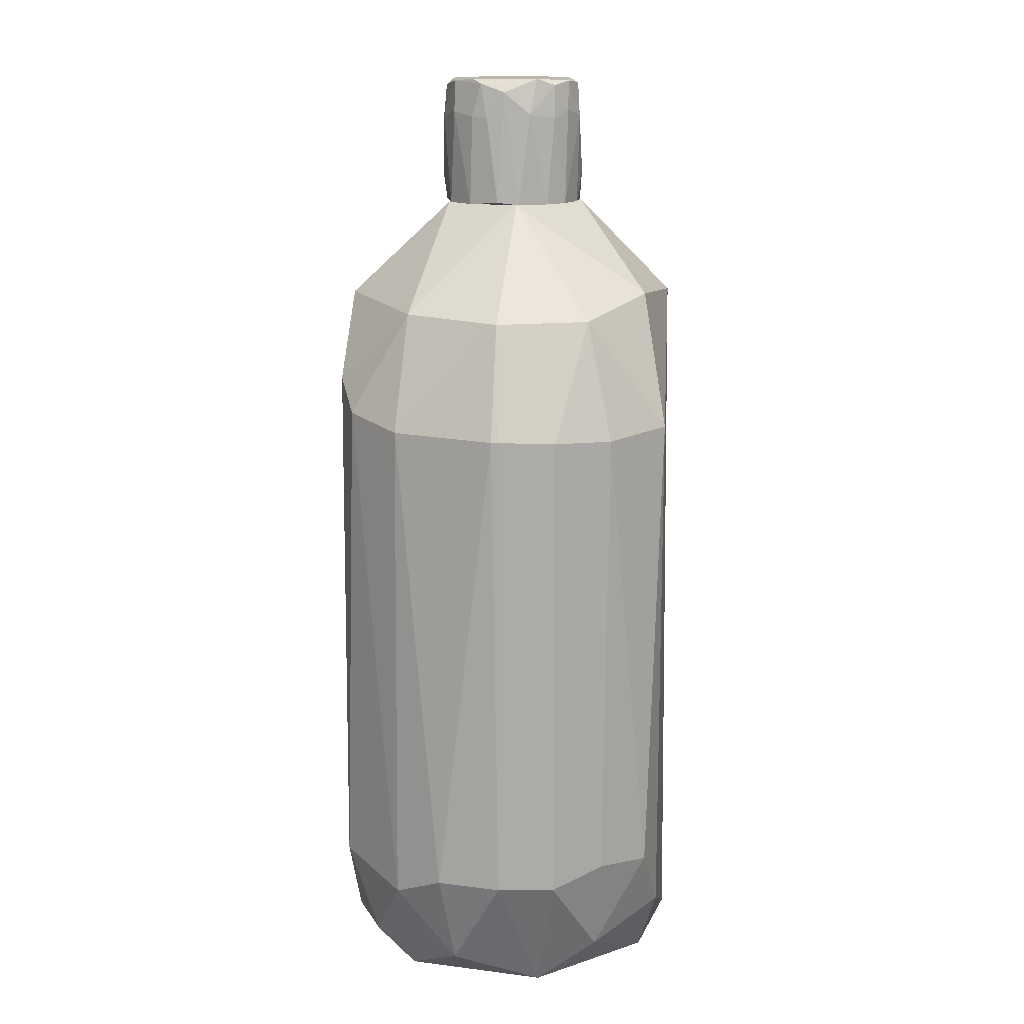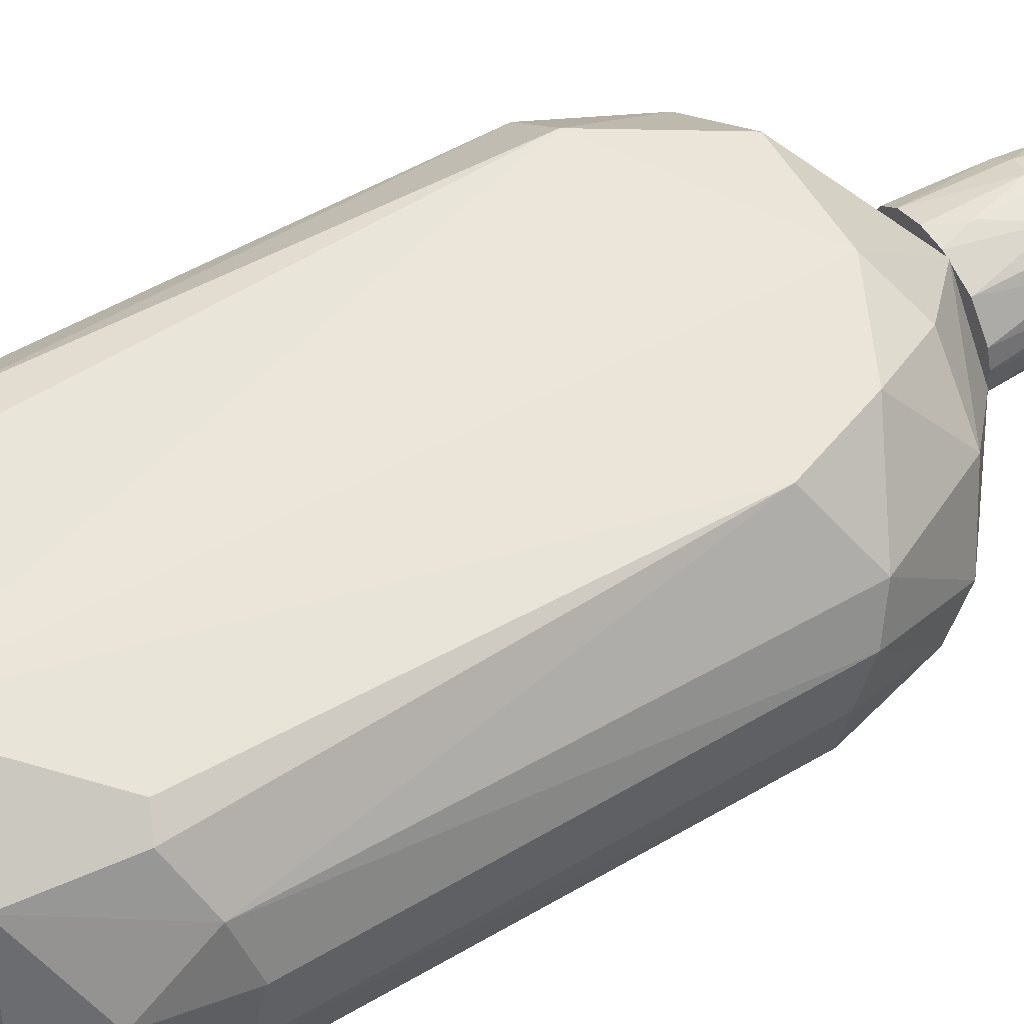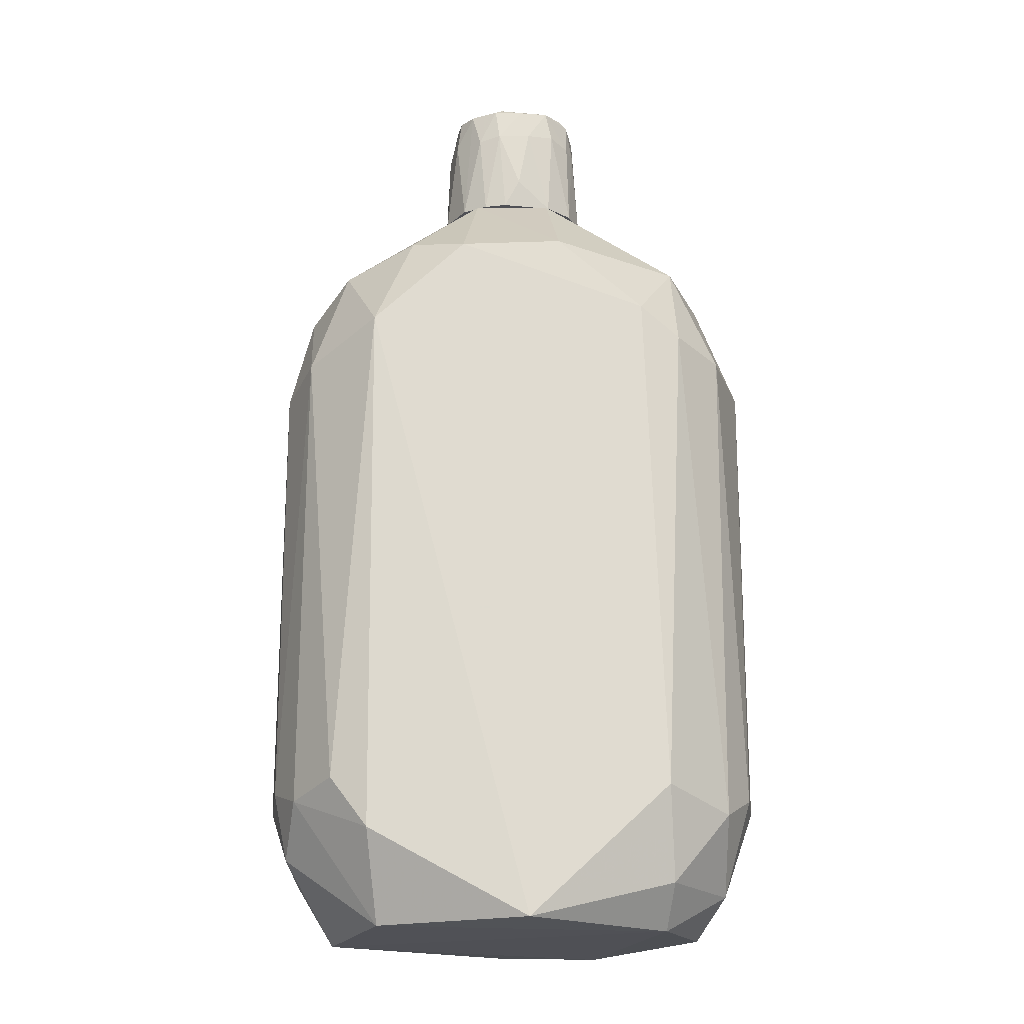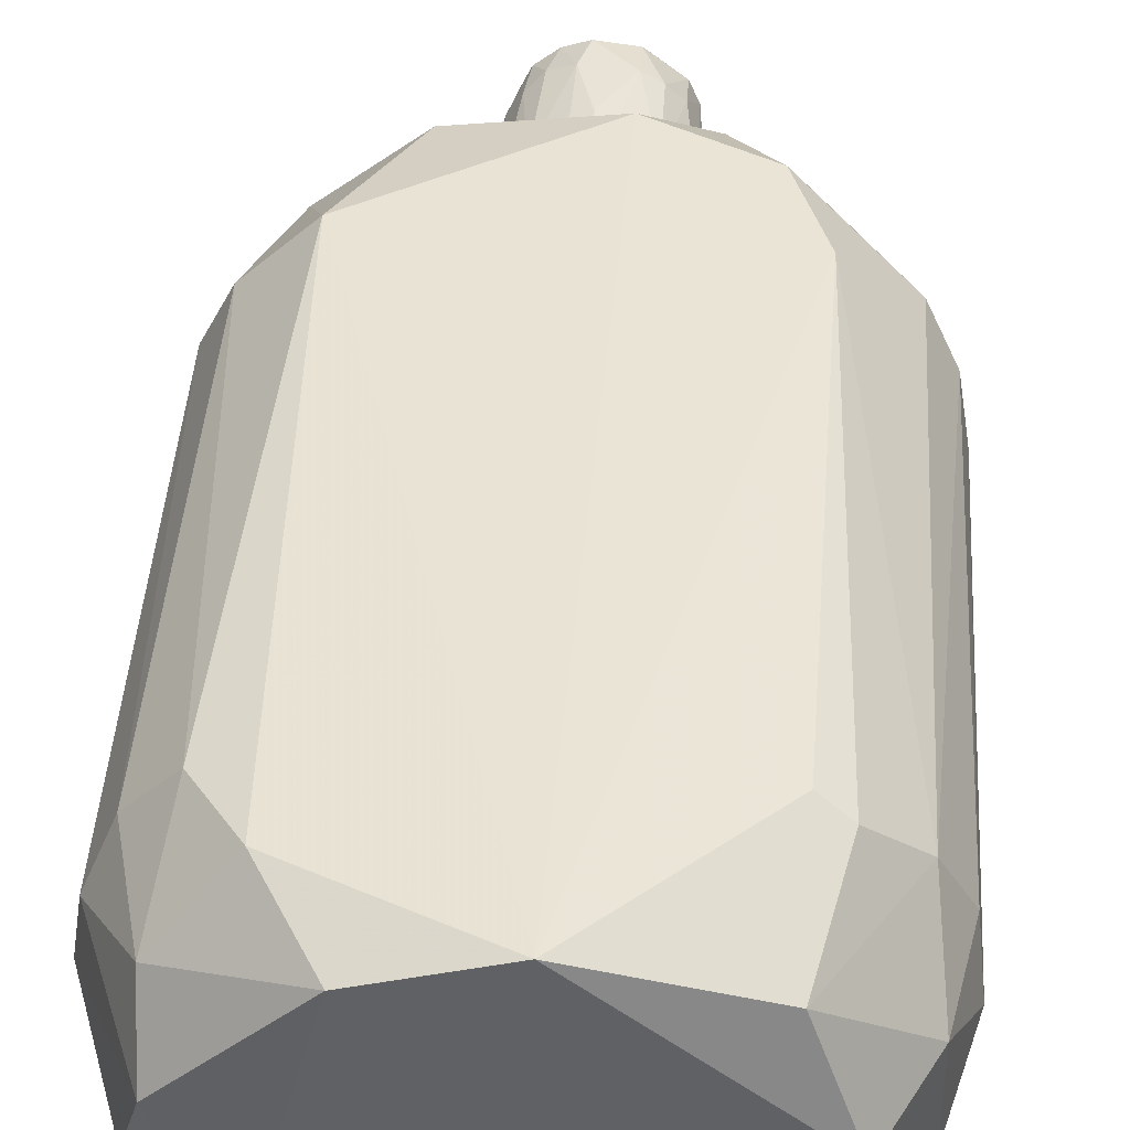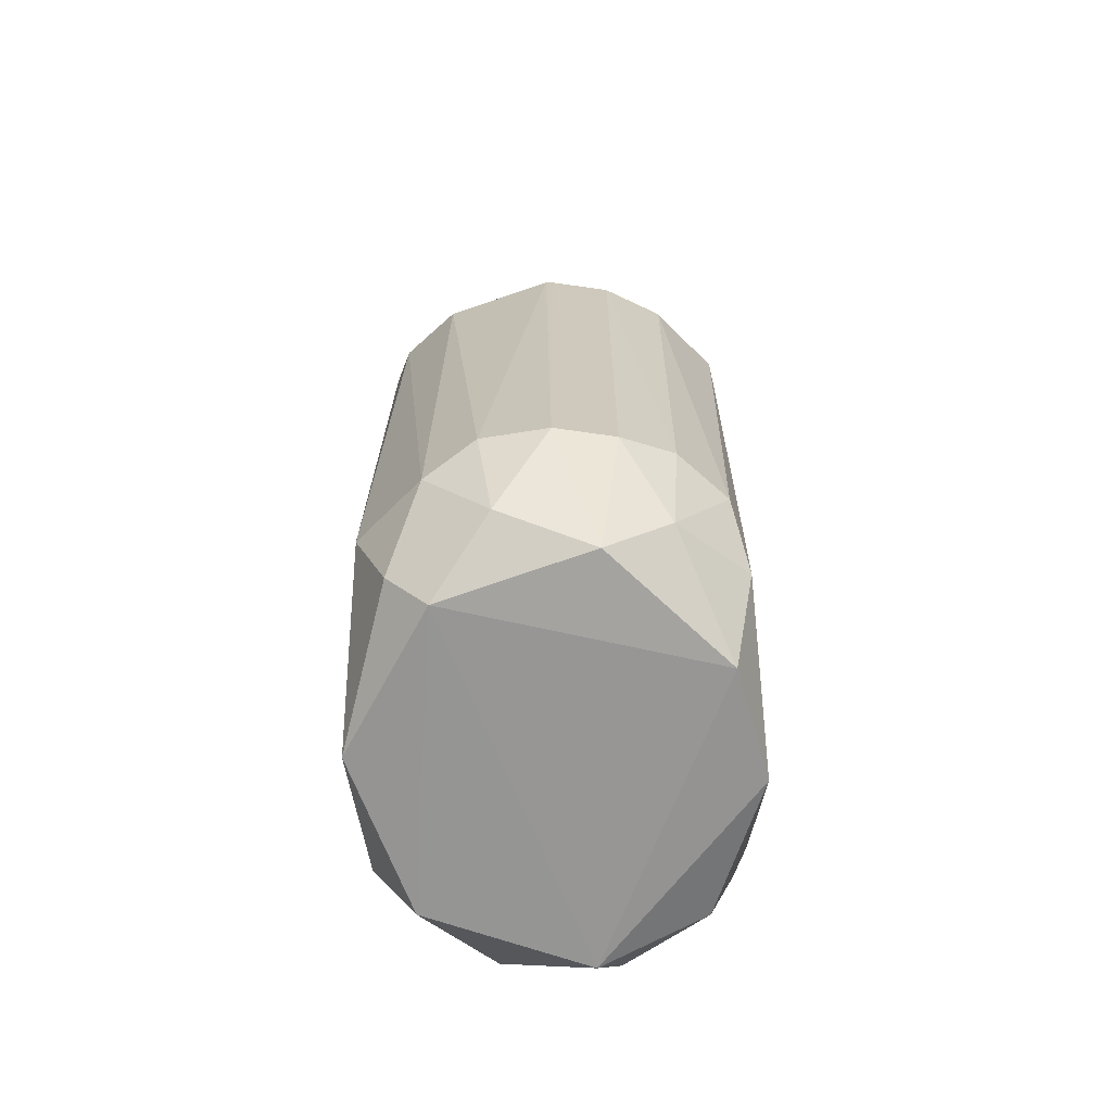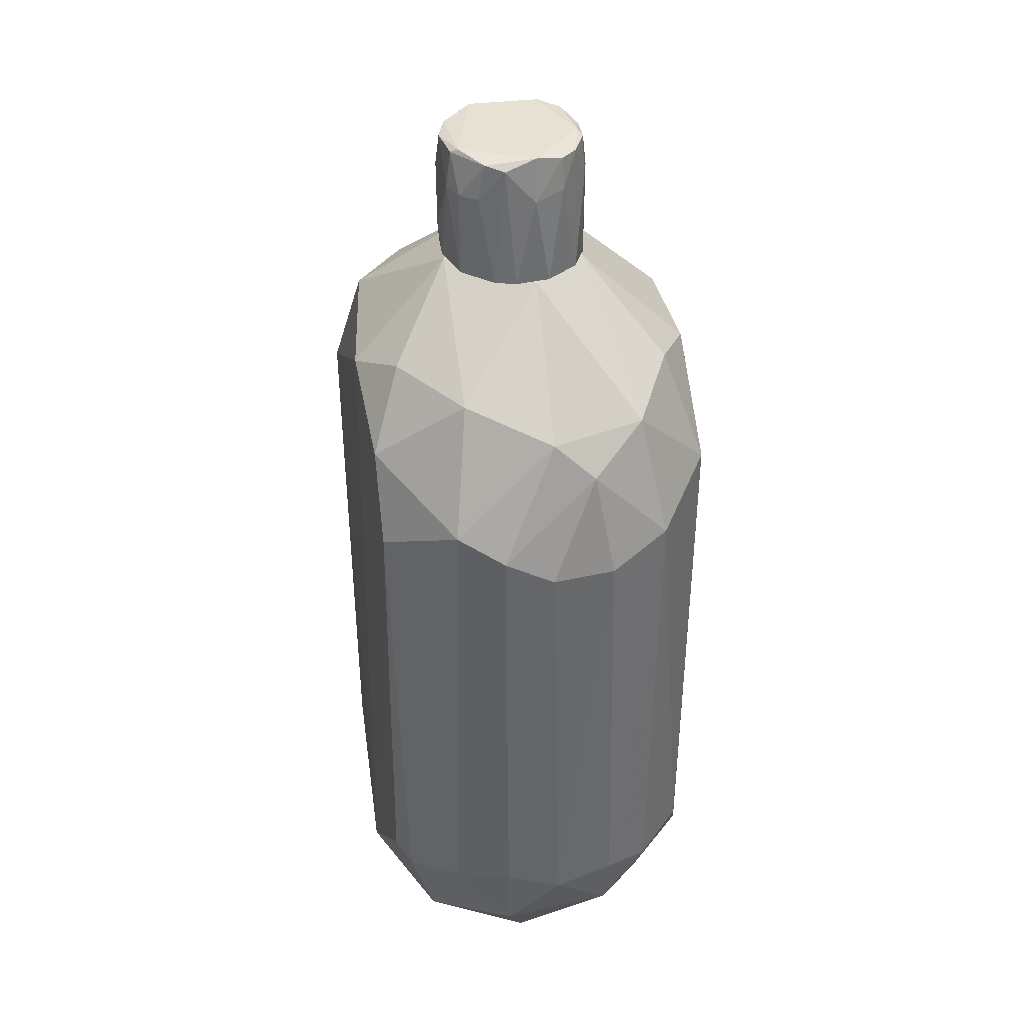
<metadata>
{"format":"obj","ext":"obj","renderer":"f3d","projection":"perspective","resolution":1024,"background":"white","views":[{"elev":13.9,"azim":93.9,"up":"+Z"},{"elev":58.6,"azim":-120.5,"up":"+Y"},{"elev":-19.3,"azim":-0.1,"up":"+Z"},{"elev":43.4,"azim":-176.4,"up":"+Y"},{"elev":-67.9,"azim":91.6,"up":"+Z"},{"elev":38.6,"azim":-102.2,"up":"+Z"}]}
</metadata>
<code>
o convex_0
v -0.2403 -0.03811 0.2246
v 0.2712 0.002478 0.141
v 0.2712 -0.004649 0.141
v -0.202 0.03113 -0.5067
v 0.01783 -0.1887 -0.5019
v 0.1493 0.177 -0.423
v -0.1375 0.1769 0.215
v 0.05368 -0.1768 0.27
v 0.2329 -0.1146 -0.3848
v -0.1924 -0.1648 -0.3537
v 0.1086 0.1531 0.2772
v -0.1877 0.165 -0.3752
v 0.08475 0.009641 0.3705
v 0.209 0.04311 -0.4995
v -0.1566 -0.1791 0.1721
v 0.1899 -0.1624 0.1553
v -0.2642 0.05986 -0.3418
v -0.01558 0.1866 -0.5019
v 0.1708 0.177 0.1409
v 0.2616 0.06225 -0.3657
v -0.08489 -0.009424 0.3705
v -0.2355 0.1076 0.1648
v -0.2642 -0.05486 0.1171
v -0.2474 -0.06203 -0.4254
v 0.166 -0.1791 -0.3633
v 0.2258 -0.002261 0.2581
v 0.2329 0.1196 0.1362
v -0.01558 0.07657 0.3705
v 0.1636 -0.105 -0.5067
v -0.1423 -0.1313 -0.5043
v -0.116 -0.1433 0.282
v -0.1733 0.08612 0.2868
v 0.1947 0.1626 -0.3536
v 0.04173 -0.06915 0.3705
v 0.1875 -0.1002 0.2629
v 0.2616 -0.06438 -0.3609
v 0.2377 -0.1098 0.1434
v -0.03231 0.1794 0.2652
v -0.2331 -0.1194 0.1362
v -0.2618 -0.06442 -0.3536
v -0.2713 0.01203 0.1194
v 0.1469 -0.1791 0.1863
v -0.1709 0.177 0.1218
v -0.1518 -0.1791 -0.4086
v 0.0967 0.1579 -0.5067
v -0.1614 0.1363 -0.4852
v 0.1971 0.09329 0.2581
v -0.2355 0.1172 -0.3537
v -0.1948 -0.09785 0.258
v 0.2329 -0.05005 -0.4636
v -0.1614 0.1794 -0.3633
v -0.05621 -0.1791 0.2652
v -0.245 0.05508 -0.4374
v 0.2114 0.1076 -0.4517
v -0.2713 9e-05 -0.3633
v 0.2616 0.06225 0.1386
v 0.2712 0.002478 -0.3633
v -0.2235 0.002478 0.2604
v 0.1708 -0.1457 -0.4613
v -0.04187 -0.06915 0.3705
v 0.2377 0.1148 -0.3465
v -0.2618 0.06225 0.1434
v -0.09445 0.1435 0.294
v -0.2355 -0.1146 -0.3705
f 30 44 64
f 6 18 19
f 9 16 25
f 3 2 26
f 13 11 28
f 21 13 28
f 24 4 30
f 4 29 30
f 29 5 30
f 7 22 32
f 21 28 32
f 6 19 33
f 19 27 33
f 13 21 34
f 26 13 35
f 13 34 35
f 34 8 35
f 16 9 37
f 3 26 37
f 35 16 37
f 26 35 37
f 36 3 37
f 9 36 37
f 11 19 38
f 19 18 38
f 28 11 38
f 10 15 39
f 1 23 39
f 39 23 40
f 23 1 41
f 5 25 42
f 25 16 42
f 35 8 42
f 16 35 42
f 22 7 43
f 7 38 43
f 38 18 43
f 5 15 44
f 15 10 44
f 30 5 44
f 18 6 45
f 4 18 45
f 29 4 45
f 14 29 45
f 18 4 46
f 12 18 46
f 11 13 47
f 19 11 47
f 13 26 47
f 27 19 47
f 43 12 48
f 22 43 48
f 12 46 48
f 15 31 49
f 39 15 49
f 1 39 49
f 29 14 50
f 36 9 50
f 18 12 51
f 12 43 51
f 43 18 51
f 15 5 52
f 31 15 52
f 42 8 52
f 5 42 52
f 4 24 53
f 46 4 53
f 17 48 53
f 48 46 53
f 20 14 54
f 6 33 54
f 45 6 54
f 14 45 54
f 40 23 55
f 24 40 55
f 41 17 55
f 23 41 55
f 53 24 55
f 17 53 55
f 2 20 56
f 26 2 56
f 47 26 56
f 27 47 56
f 2 3 57
f 20 2 57
f 14 20 57
f 3 36 57
f 50 14 57
f 36 50 57
f 21 32 58
f 32 22 58
f 1 49 58
f 49 21 58
f 25 5 59
f 9 25 59
f 5 29 59
f 50 9 59
f 29 50 59
f 34 21 60
f 8 34 60
f 21 49 60
f 49 31 60
f 31 52 60
f 52 8 60
f 33 27 61
f 20 54 61
f 54 33 61
f 56 20 61
f 27 56 61
f 41 1 62
f 17 41 62
f 48 17 62
f 22 48 62
f 58 22 62
f 1 58 62
f 7 32 63
f 32 28 63
f 38 7 63
f 28 38 63
f 24 30 64
f 10 39 64
f 40 24 64
f 39 40 64
f 44 10 64
o convex_1
v -0.01561 -0.07638 0.4661
v 0.003509 0.07899 0.4064
v 0.003509 0.07899 0.4016
v 0.08239 -0.01183 0.3729
v 0.06326 0.03117 0.5068
v -0.08254 0.01205 0.3705
v -0.06341 0.04072 0.502
v -0.008422 -0.07638 0.3705
v 0.04175 -0.06203 0.5044
v -0.06341 -0.04052 0.502
v 0.05131 0.06225 0.3705
v 0.01068 0.0742 0.502
v -0.05863 -0.05724 0.3705
v -0.04668 0.06463 0.3705
v 0.04414 -0.0668 0.3705
v 0.06804 -0.03095 0.502
v -0.03235 0.06225 0.5068
v -0.01322 -0.06682 0.5068
v 0.0752 0.024 0.4685
v -0.07774 -0.009449 0.4613
v 0.04414 0.06463 0.4733
v 0.07043 0.04312 0.3705
v -0.02755 0.0742 0.4637
v 0.02023 -0.07638 0.4661
v 0.07043 -0.0429 0.3705
v -0.08013 -0.02378 0.3705
v -0.0395 -0.0692 0.4613
v -0.06819 -0.01183 0.5068
v -0.06341 0.04791 0.4637
v -0.07297 0.02162 0.4972
v -0.006032 0.0766 0.3705
v -0.07536 0.03356 0.3705
v 0.0752 -0.004647 0.4924
v 0.04892 -0.06203 0.4709
v 0.05609 0.05028 0.4996
v 0.08239 0.01205 0.3705
v 0.02023 0.0766 0.4661
v -0.02039 -0.07159 0.502
v -0.06819 -0.04052 0.4685
v 0.008287 -0.07877 0.4016
v -0.04668 0.06463 0.4613
v -0.03235 -0.07159 0.3705
v 0.06804 -0.04052 0.4661
v 0.05848 -0.04052 0.5068
v 0.02262 0.0742 0.3705
v 0.01068 -0.07398 0.4996
v -0.04907 -0.05724 0.502
v 0.06087 0.05028 0.4637
v 0.03457 0.06464 0.5044
v 0.0752 -0.02378 0.4637
v -0.02755 0.06942 0.502
f 87 105 115
f 72 70 75
f 70 72 77
f 75 70 78
f 72 75 79
f 69 81 82
f 79 75 86
f 66 67 87
f 76 66 87
f 79 86 89
f 70 77 90
f 84 70 90
f 81 71 92
f 82 81 92
f 84 74 92
f 70 84 94
f 92 71 94
f 84 92 94
f 71 93 94
f 75 78 95
f 87 67 95
f 78 87 95
f 78 70 96
f 93 78 96
f 70 94 96
f 94 93 96
f 69 80 97
f 83 69 97
f 88 79 98
f 73 88 98
f 79 89 98
f 69 83 99
f 86 83 100
f 68 89 100
f 89 86 100
f 97 68 100
f 83 97 100
f 67 66 101
f 66 76 101
f 85 75 101
f 91 65 102
f 74 84 103
f 90 77 103
f 84 90 103
f 65 72 104
f 72 79 104
f 88 65 104
f 79 88 104
f 87 78 105
f 93 71 105
f 78 93 105
f 72 65 106
f 77 72 106
f 65 91 106
f 91 77 106
f 80 73 107
f 73 98 107
f 98 89 107
f 80 69 108
f 73 80 108
f 69 82 108
f 82 73 108
f 95 67 109
f 75 95 109
f 67 101 109
f 101 75 109
f 73 82 110
f 65 88 110
f 88 73 110
f 82 102 110
f 102 65 110
f 77 91 111
f 92 74 111
f 82 92 111
f 102 82 111
f 91 102 111
f 74 103 111
f 103 77 111
f 75 85 112
f 83 86 112
f 86 75 112
f 99 83 112
f 85 99 112
f 81 69 113
f 76 81 113
f 69 99 113
f 99 85 113
f 101 76 113
f 85 101 113
f 89 68 114
f 68 97 114
f 97 80 114
f 80 107 114
f 107 89 114
f 71 81 115
f 81 76 115
f 76 87 115
f 105 71 115

</code>
